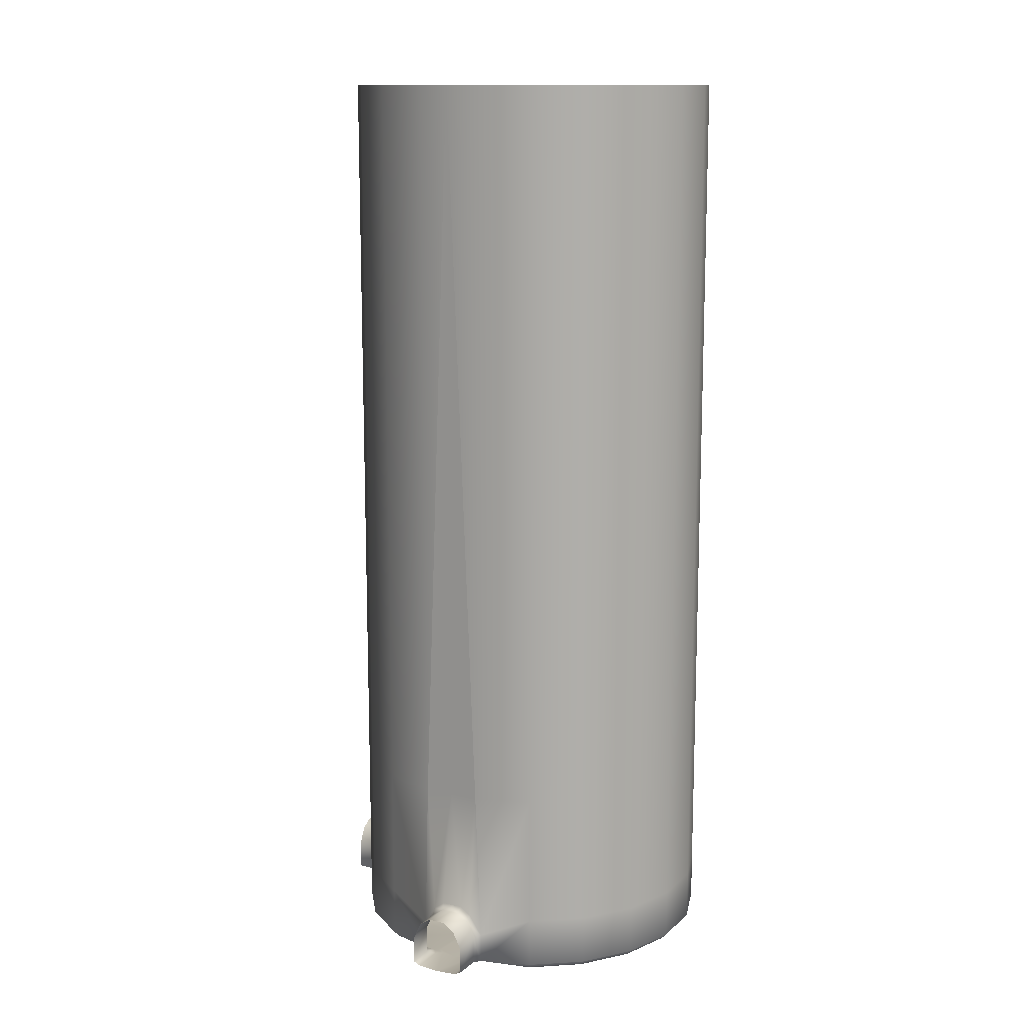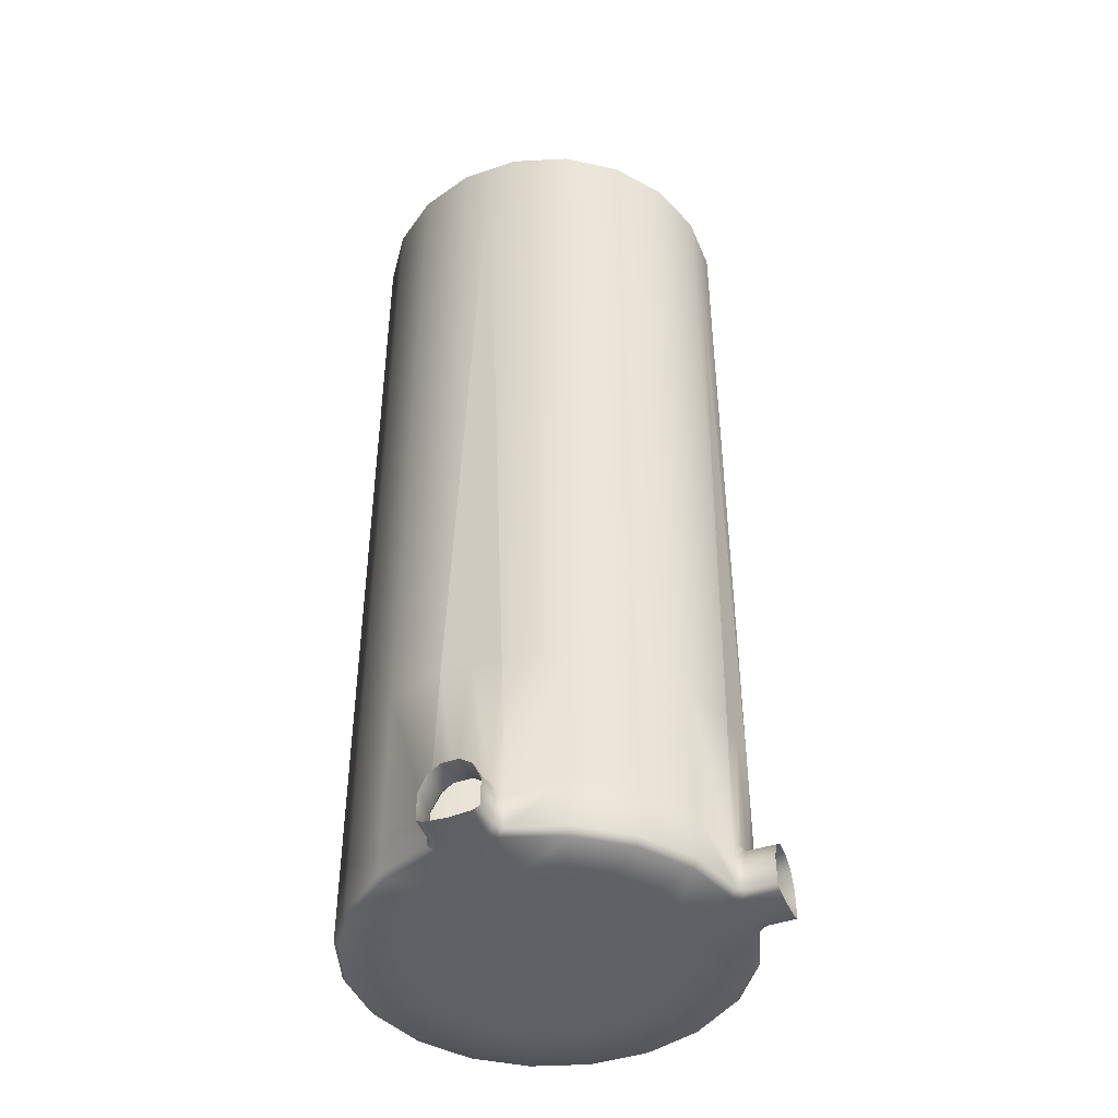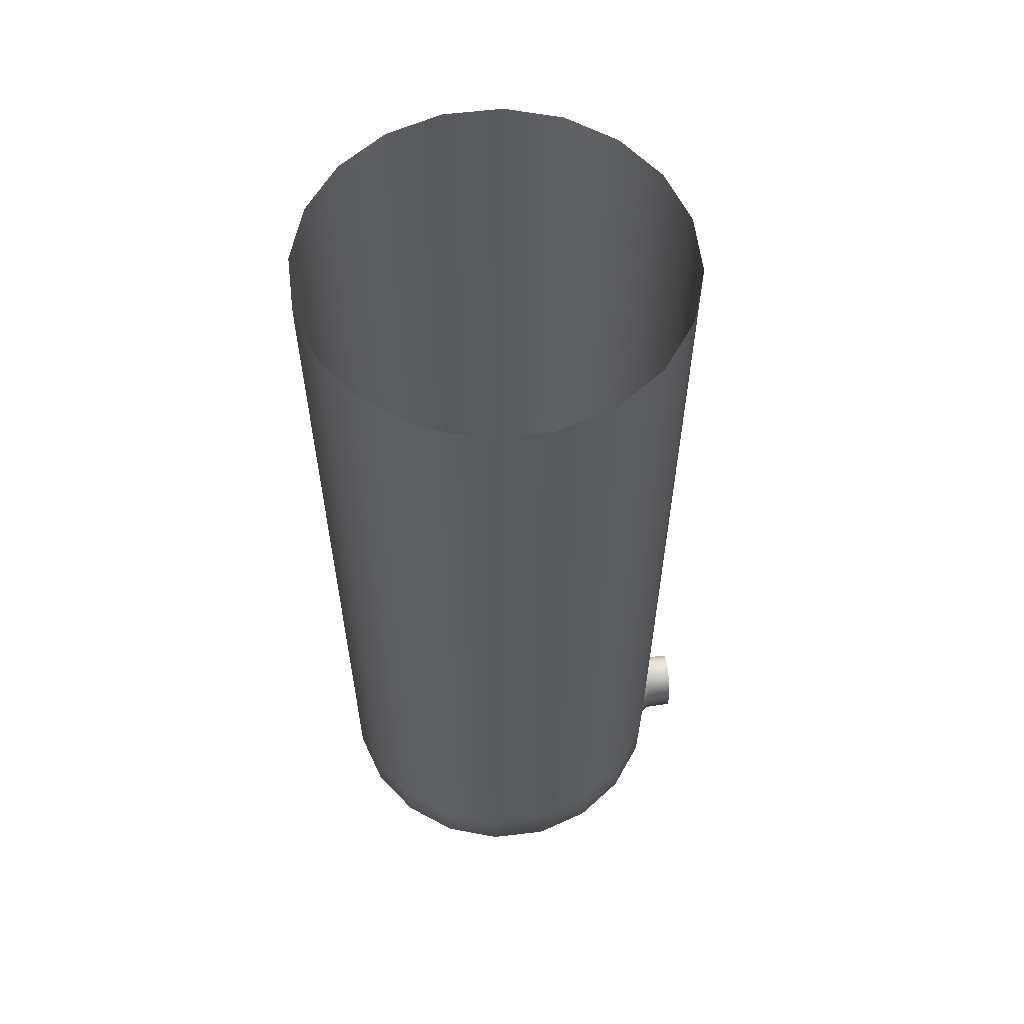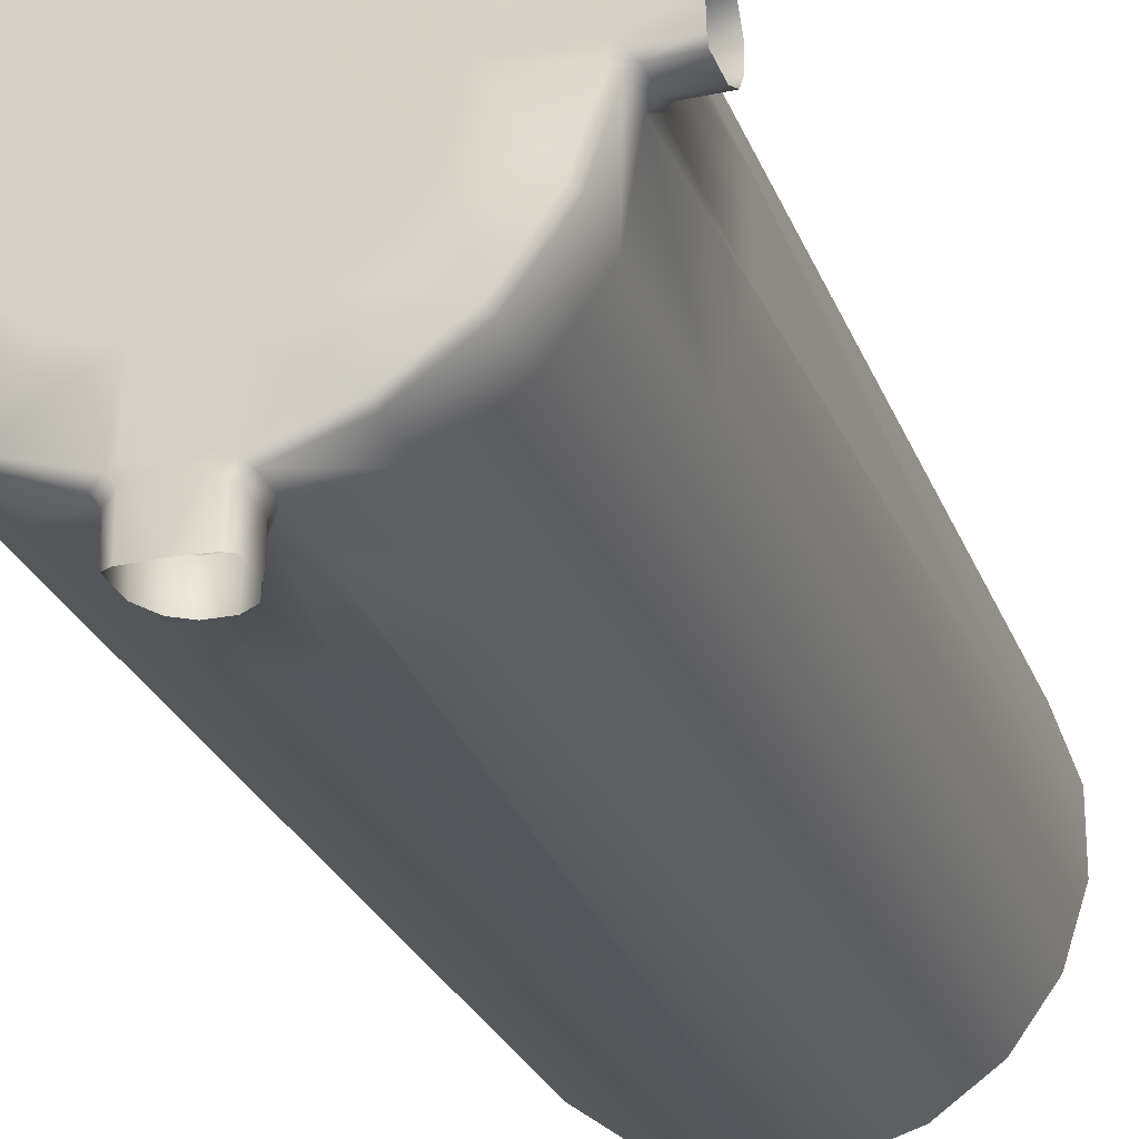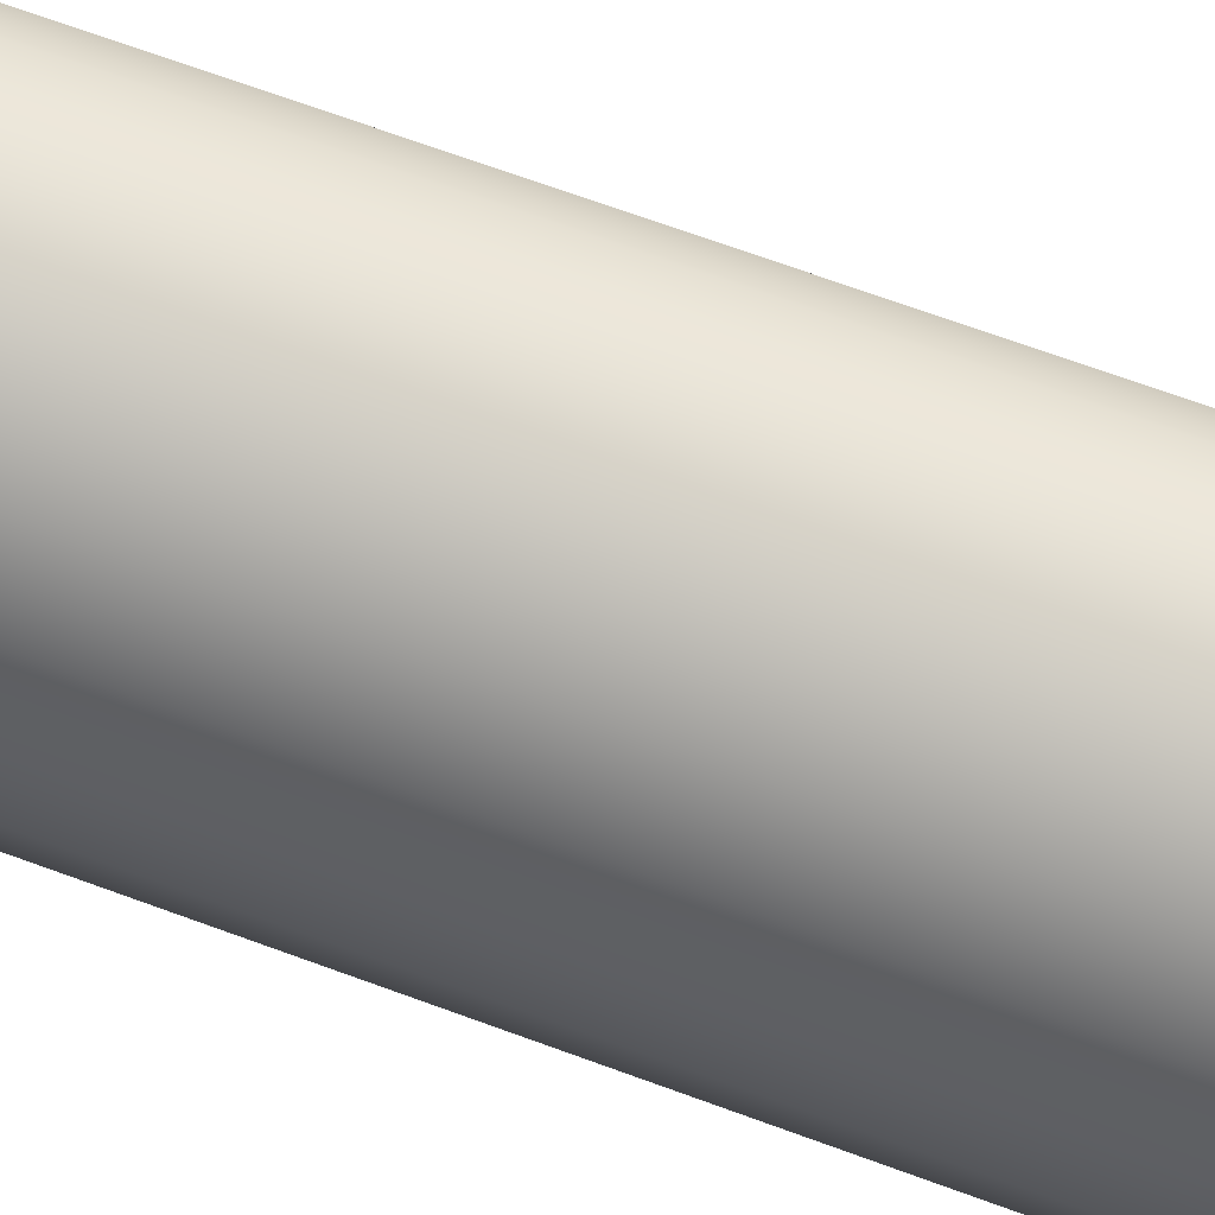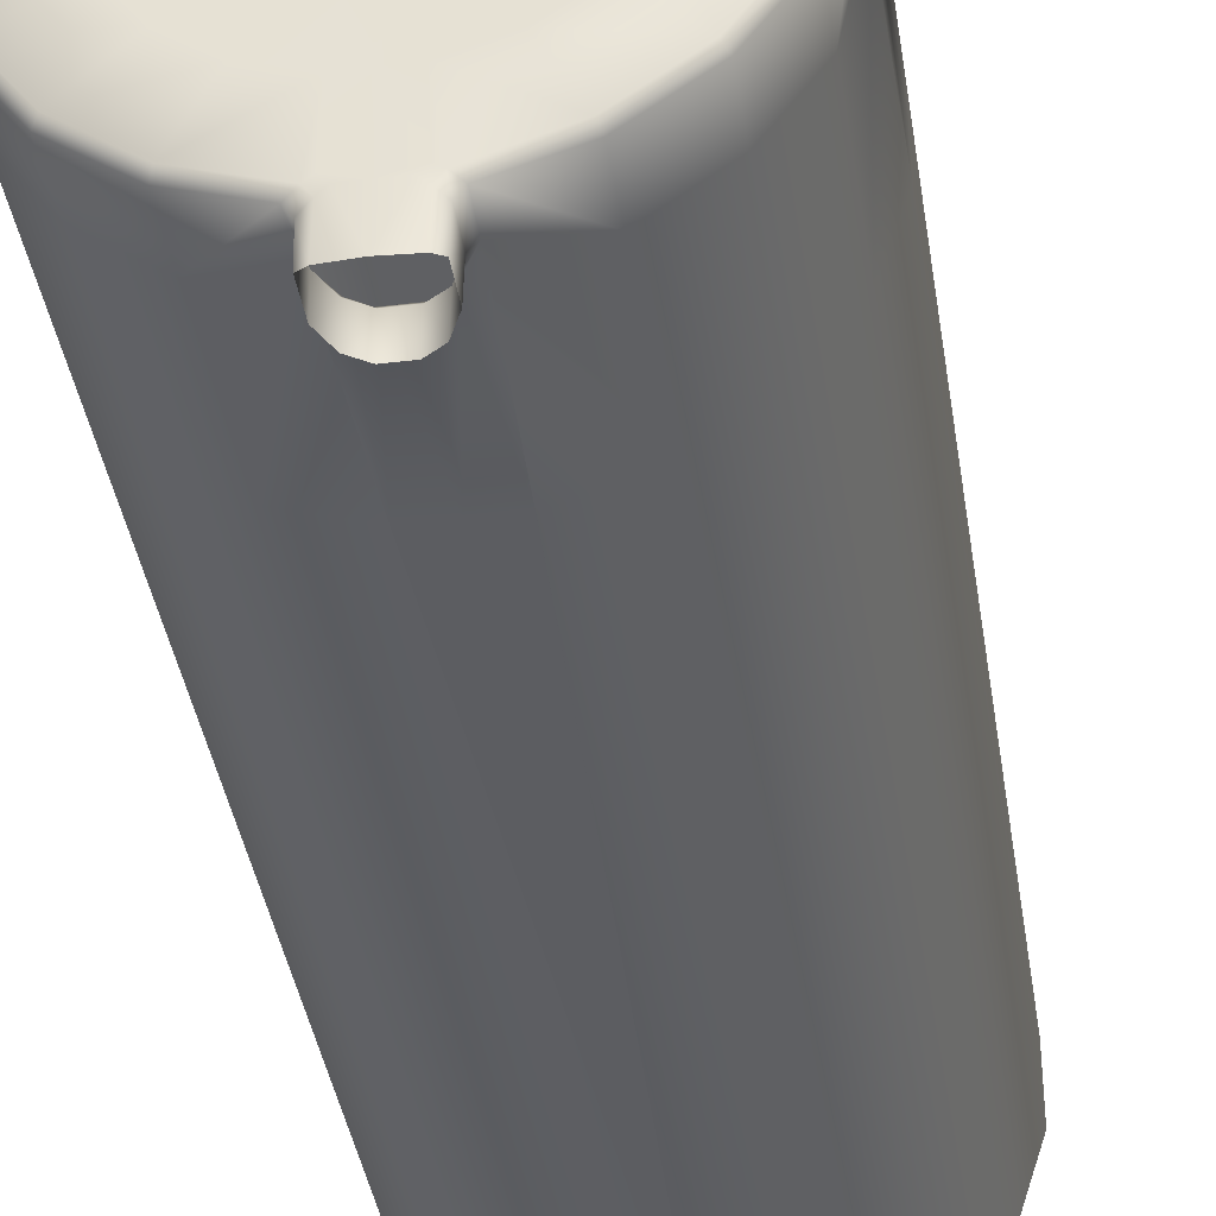
<metadata>
{"format":"obj","ext":"obj","renderer":"f3d","projection":"perspective","resolution":1024,"background":"white","views":[{"elev":12.8,"azim":-151.8,"up":"+Y"},{"elev":-44.0,"azim":111.5,"up":"+Y"},{"elev":59.1,"azim":-7.0,"up":"+Y"},{"elev":-25.3,"azim":17.5,"up":"+Z"},{"elev":72.7,"azim":-70.2,"up":"+Z"},{"elev":-38.5,"azim":8.6,"up":"+Z"}]}
</metadata>
<code>
v  42.43 18.07 -42.43
v  42.43 1.921 -42.43
v  42.43 61.45 -42.43
v  42.43 298.1 -42.43
v  41.07 0 -41.07
v  28.28 0 -28.28
v  14.14 0 -14.14
v  58.69 1.921 11.15
v  58.73 11.48 11.03
v  53.46 18.07 27.24
v  53.46 1.921 27.24
v  42.43 18.07 42.43
v  42.43 1.921 42.43
v  27.24 18.07 53.46
v  27.24 1.921 53.46
v  9.386 18.07 59.26
v  9.386 1.921 59.26
v  -9.386 18.07 59.26
v  -9.386 1.921 59.26
v  -27.24 18.07 53.46
v  -27.24 1.921 53.46
v  59.26 61.45 9.386
v  53.46 61.45 27.24
v  42.43 61.45 42.43
v  27.24 61.45 53.46
v  9.386 61.45 59.26
v  -9.386 61.45 59.26
v  -27.24 61.45 53.46
v  59.26 298.1 9.386
v  53.46 298.1 27.24
v  42.43 298.1 42.43
v  27.24 298.1 53.46
v  9.386 298.1 59.26
v  -9.386 298.1 59.26
v  -27.24 298.1 53.46
v  57.44 0.7719 5.089
v  55.51 0.7982 6.867
v  39.51 0 6.257
v  39.51 0 -0
v  57.64 0.4456 -0
v  51.75 0 26.37
v  35.64 0 18.16
v  56.85 0.8089 8.716
v  41.07 0 41.07
v  28.28 0 28.28
v  26.37 0 51.75
v  18.16 0 35.64
v  9.085 0 57.36
v  6.257 0 39.51
v  -9.086 0 57.36
v  -6.257 0 39.51
v  -26.37 0 51.75
v  -18.16 0 35.64
v  19.75 0 3.129
v  19.75 0 -0
v  17.82 0 9.08
v  14.14 0 14.14
v  9.08 0 17.82
v  3.129 0 19.75
v  -3.129 0 19.75
v  -9.08 0 17.82
v  0 0 -0
v  59.26 61.45 9.346
v  59.26 18.16 7.001
v  59.26 20.58 3.558
v  59.22 0.8904 6.949
v  70 0.4321 -0
v  70 0.8904 7.017
v  61.11 10.81 9.339
v  61.11 1.921 9.339
v  70 1.921 9.113
v  70 10.81 9.113
v  61.11 16.32 6.698
v  70 16.32 6.526
v  61.11 18.87 2.818
v  70 18.87 2.724
v  61.11 18.87 -0
v  59.26 20.56 -0
v  59.26 298.1 0
v  59.26 61.45 -0
v  70 18.87 -0
v  58.69 1.921 -11.15
v  53.46 1.921 -27.24
v  53.46 18.07 -27.24
v  58.73 11.48 -11.03
v  53.46 61.45 -27.24
v  59.26 61.45 -9.386
v  53.46 298.1 -27.24
v  59.26 298.1 -9.386
v  57.44 0.7719 -5.089
v  39.51 0 -6.257
v  55.51 0.7982 -6.867
v  51.75 0 -26.37
v  56.85 0.8089 -8.716
v  35.64 0 -18.16
v  19.75 0 -3.129
v  17.82 0 -9.08
v  59.26 61.45 -9.346
v  59.26 18.16 -7.001
v  59.26 20.58 -3.558
v  59.22 0.8904 -6.949
v  70 0.8904 -7.017
v  61.11 10.81 -9.339
v  70 10.81 -9.113
v  70 1.921 -9.113
v  61.11 1.921 -9.339
v  61.11 16.32 -6.698
v  70 16.32 -6.526
v  61.11 18.87 -2.818
v  70 18.87 -2.724
v  59.26 20.56 -2.978
v  -11.15 1.921 -58.69
v  -27.24 1.921 -53.46
v  -27.24 18.07 -53.46
v  -11.03 11.48 -58.73
v  -42.43 1.921 -42.43
v  -42.43 18.07 -42.43
v  -53.46 1.921 -27.24
v  -53.46 18.07 -27.24
v  -59.26 1.921 -9.386
v  -59.26 18.07 -9.386
v  -59.26 1.921 9.386
v  -59.26 18.07 9.386
v  -53.46 1.921 27.24
v  -53.46 18.07 27.24
v  -42.43 1.921 42.43
v  -42.43 18.07 42.43
v  -27.24 61.45 -53.46
v  -9.386 61.45 -59.26
v  -42.43 61.45 -42.43
v  -53.46 61.45 -27.24
v  -59.26 61.45 -9.386
v  -59.26 61.45 9.386
v  -53.46 61.45 27.24
v  -42.43 61.45 42.43
v  -27.24 298.1 -53.46
v  -9.386 298.1 -59.26
v  -42.43 298.1 -42.43
v  -53.46 298.1 -27.24
v  -59.26 298.1 -9.386
v  -59.26 298.1 9.386
v  -53.46 298.1 27.24
v  -42.43 298.1 42.43
v  -5.089 0.7719 -57.44
v  -0 0.4456 -57.64
v  0 0 -39.51
v  -6.257 0 -39.51
v  -6.867 0.7982 -55.51
v  -26.37 0 -51.75
v  -8.716 0.8089 -56.85
v  -18.16 0 -35.64
v  -41.07 0 -41.07
v  -28.28 0 -28.28
v  -51.75 0 -26.37
v  -35.64 0 -18.16
v  -57.36 0 -9.085
v  -39.51 0 -6.257
v  -57.36 0 9.086
v  -39.51 0 6.257
v  -51.75 0 26.37
v  -35.64 0 18.16
v  -41.07 0 41.07
v  -28.28 0 28.28
v  0 0 -19.75
v  -3.129 0 -19.75
v  -9.08 0 -17.82
v  -14.14 0 -14.14
v  -17.82 0 -9.08
v  -19.75 0 -3.129
v  -19.75 0 3.129
v  -17.82 0 9.08
v  -14.14 0 14.14
v  -9.346 61.45 -59.26
v  -7.001 18.16 -59.26
v  -6.949 0.8904 -59.22
v  -7.017 0.8904 -70
v  -0 0.4321 -70
v  -9.339 10.81 -61.11
v  -9.113 10.81 -70
v  -9.113 1.921 -70
v  -9.339 1.921 -61.11
v  -6.698 16.32 -61.11
v  -6.526 16.32 -70
v  -2.818 18.87 -61.11
v  -2.724 18.87 -70
v  -3.558 20.58 -59.26
v  -0 20.56 -59.26
v  -0 18.87 -61.11
v  -0 298.1 -59.26
v  -0 61.45 -59.26
v  -0 18.87 -70
v  11.15 1.921 -58.69
v  11.03 11.48 -58.73
v  27.24 18.07 -53.46
v  27.24 1.921 -53.46
v  9.386 61.45 -59.26
v  27.24 61.45 -53.46
v  9.386 298.1 -59.26
v  27.24 298.1 -53.46
v  5.089 0.7719 -57.44
v  6.867 0.7982 -55.51
v  6.257 0 -39.51
v  26.37 0 -51.75
v  18.16 0 -35.64
v  8.716 0.8089 -56.85
v  3.129 0 -19.75
v  9.08 0 -17.82
v  9.346 61.45 -59.26
v  7.001 18.16 -59.26
v  6.949 0.8904 -59.22
v  7.017 0.8904 -70
v  9.339 10.81 -61.11
v  9.339 1.921 -61.11
v  9.113 1.921 -70
v  9.113 10.81 -70
v  6.698 16.32 -61.11
v  6.526 16.32 -70
v  2.818 18.87 -61.11
v  2.724 18.87 -70
v  3.558 20.58 -59.26
g Cylinder002
f 8 11 10
f 10 9 8
f 11 13 12
f 12 10 11
f 13 15 14
f 14 12 13
f 15 17 16
f 16 14 15
f 17 19 18
f 18 16 17
f 19 21 20
f 20 18 19
f 21 126 127
f 127 20 21
f 9 10 23
f 23 22 9
f 10 12 24
f 24 23 10
f 12 14 25
f 25 24 12
f 14 16 26
f 26 25 14
f 16 18 27
f 27 26 16
f 18 20 28
f 28 27 18
f 20 127 135
f 135 28 20
f 22 23 30
f 30 29 22
f 23 24 31
f 31 30 23
f 24 25 32
f 32 31 24
f 25 26 33
f 33 32 25
f 26 27 34
f 34 33 26
f 27 28 35
f 35 34 27
f 28 135 143
f 143 35 28
f 39 38 37
f 40 39 37
f 36 40 37
f 43 37 38
f 41 43 38
f 41 38 42
f 44 41 42
f 42 45 44
f 46 44 45
f 45 47 46
f 48 46 47
f 47 49 48
f 50 48 49
f 49 51 50
f 52 50 51
f 51 53 52
f 162 52 53
f 53 163 162
f 54 38 39
f 39 55 54
f 42 38 54
f 54 56 42
f 45 42 56
f 56 57 45
f 47 45 57
f 57 58 47
f 49 47 58
f 58 59 49
f 51 49 59
f 59 60 51
f 53 51 60
f 60 61 53
f 163 53 61
f 61 172 163
f 54 55 62
f 56 54 62
f 57 56 62
f 58 57 62
f 59 58 62
f 60 59 62
f 61 60 62
f 172 61 62
f 8 43 41
f 41 11 8
f 11 41 44
f 44 13 11
f 13 44 46
f 46 15 13
f 15 46 48
f 48 17 15
f 17 48 50
f 50 19 17
f 19 50 52
f 52 21 19
f 21 52 162
f 162 126 21
f 63 64 9
f 9 22 63
f 67 40 36
f 68 67 36
f 66 68 36
f 69 72 71
f 71 70 69
f 73 74 72
f 72 69 73
f 70 71 68
f 68 66 70
f 75 76 74
f 74 73 75
f 43 66 36
f 36 37 43
f 8 9 69
f 69 70 8
f 43 8 70
f 70 66 43
f 64 65 75
f 75 73 64
f 75 65 78
f 78 77 75
f 9 64 73
f 73 69 9
f 79 80 63
f 79 63 22
f 79 22 29
f 75 77 81
f 81 76 75
f 82 85 84
f 84 83 82
f 83 84 1
f 1 2 83
f 85 87 86
f 86 84 85
f 84 86 3
f 3 1 84
f 87 89 88
f 88 86 87
f 86 88 4
f 4 3 86
f 92 91 39
f 92 39 40
f 90 92 40
f 93 95 91
f 91 92 94
f 93 91 94
f 5 6 95
f 95 93 5
f 96 55 39
f 39 91 96
f 95 97 96
f 96 91 95
f 6 7 97
f 97 95 6
f 96 62 55
f 97 62 96
f 7 62 97
f 82 83 93
f 93 94 82
f 83 2 5
f 5 93 83
f 98 87 85
f 85 99 98
f 90 40 67
f 90 67 102
f 101 90 102
f 103 106 105
f 105 104 103
f 107 103 104
f 104 108 107
f 106 101 102
f 102 105 106
f 109 107 108
f 108 110 109
f 94 92 90
f 90 101 94
f 82 106 103
f 103 85 82
f 94 101 106
f 106 82 94
f 99 107 109
f 109 100 99
f 109 77 78
f 78 100 109
f 85 103 107
f 107 99 85
f 79 89 87
f 79 87 98
f 79 98 80
f 109 110 81
f 81 77 109
f 80 98 99
f 99 100 80
f 63 80 65
f 65 64 63
f 65 80 100
f 100 78 65
f 112 115 114
f 114 113 112
f 113 114 117
f 117 116 113
f 116 117 119
f 119 118 116
f 118 119 121
f 121 120 118
f 120 121 123
f 123 122 120
f 122 123 125
f 125 124 122
f 124 125 127
f 127 126 124
f 115 129 128
f 128 114 115
f 114 128 130
f 130 117 114
f 117 130 131
f 131 119 117
f 119 131 132
f 132 121 119
f 121 132 133
f 133 123 121
f 123 133 134
f 134 125 123
f 125 134 135
f 135 127 125
f 129 137 136
f 136 128 129
f 128 136 138
f 138 130 128
f 130 138 139
f 139 131 130
f 131 139 140
f 140 132 131
f 132 140 141
f 141 133 132
f 133 141 142
f 142 134 133
f 134 142 143
f 143 135 134
f 148 147 146
f 148 146 145
f 144 148 145
f 149 151 147
f 147 148 150
f 149 147 150
f 152 153 151
f 151 149 152
f 154 155 153
f 153 152 154
f 156 157 155
f 155 154 156
f 158 159 157
f 157 156 158
f 160 161 159
f 159 158 160
f 162 163 161
f 161 160 162
f 165 164 146
f 146 147 165
f 151 166 165
f 165 147 151
f 153 167 166
f 166 151 153
f 155 168 167
f 167 153 155
f 157 169 168
f 168 155 157
f 159 170 169
f 169 157 159
f 161 171 170
f 170 159 161
f 163 172 171
f 171 161 163
f 165 62 164
f 166 62 165
f 167 62 166
f 168 62 167
f 169 62 168
f 170 62 169
f 171 62 170
f 172 62 171
f 112 113 149
f 149 150 112
f 113 116 152
f 152 149 113
f 116 118 154
f 154 152 116
f 118 120 156
f 156 154 118
f 120 122 158
f 158 156 120
f 122 124 160
f 160 158 122
f 124 126 162
f 162 160 124
f 173 129 115
f 115 174 173
f 144 145 177
f 144 177 176
f 175 144 176
f 178 181 180
f 180 179 178
f 182 178 179
f 179 183 182
f 181 175 176
f 176 180 181
f 184 182 183
f 183 185 184
f 150 148 144
f 144 175 150
f 112 181 178
f 178 115 112
f 150 175 181
f 181 112 150
f 174 182 184
f 184 186 174
f 184 188 187
f 187 186 184
f 115 178 182
f 182 174 115
f 189 137 129
f 189 129 173
f 189 173 190
f 184 185 191
f 191 188 184
f 192 195 194
f 194 193 192
f 195 2 1
f 1 194 195
f 193 194 197
f 197 196 193
f 194 1 3
f 3 197 194
f 196 197 199
f 199 198 196
f 197 3 4
f 4 199 197
f 146 202 201
f 145 146 201
f 200 145 201
f 205 201 202
f 203 205 202
f 203 202 204
f 5 203 204
f 204 6 5
f 206 202 146
f 146 164 206
f 204 202 206
f 206 207 204
f 6 204 207
f 207 7 6
f 206 164 62
f 207 206 62
f 7 207 62
f 192 205 203
f 203 195 192
f 195 203 5
f 5 2 195
f 208 209 193
f 193 196 208
f 177 145 200
f 211 177 200
f 210 211 200
f 212 215 214
f 214 213 212
f 216 217 215
f 215 212 216
f 213 214 211
f 211 210 213
f 218 219 217
f 217 216 218
f 205 210 200
f 200 201 205
f 192 193 212
f 212 213 192
f 205 192 213
f 213 210 205
f 209 220 218
f 218 216 209
f 218 220 187
f 187 188 218
f 193 209 216
f 216 212 193
f 189 190 208
f 189 208 196
f 189 196 198
f 218 188 191
f 191 219 218
f 190 220 209
f 209 208 190
f 173 174 186
f 186 190 173
f 186 187 220
f 220 190 186

</code>
